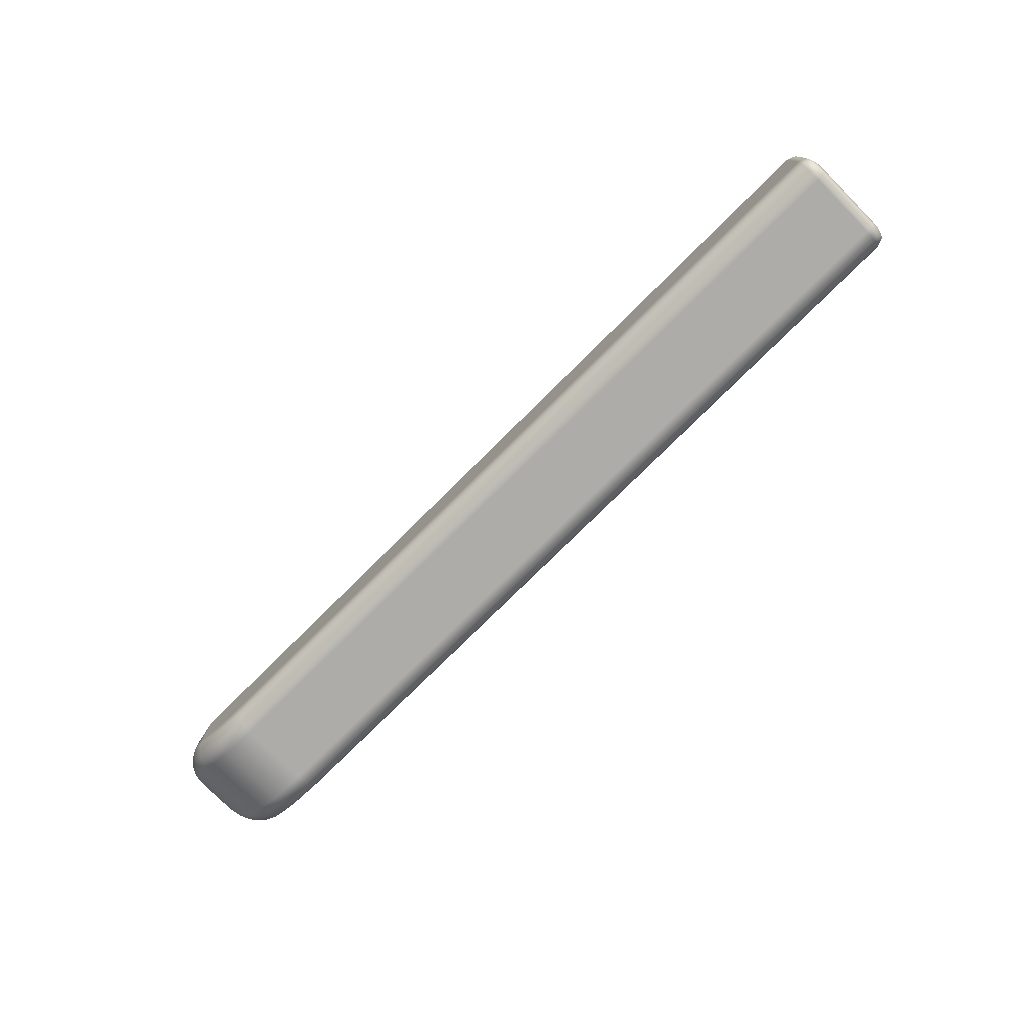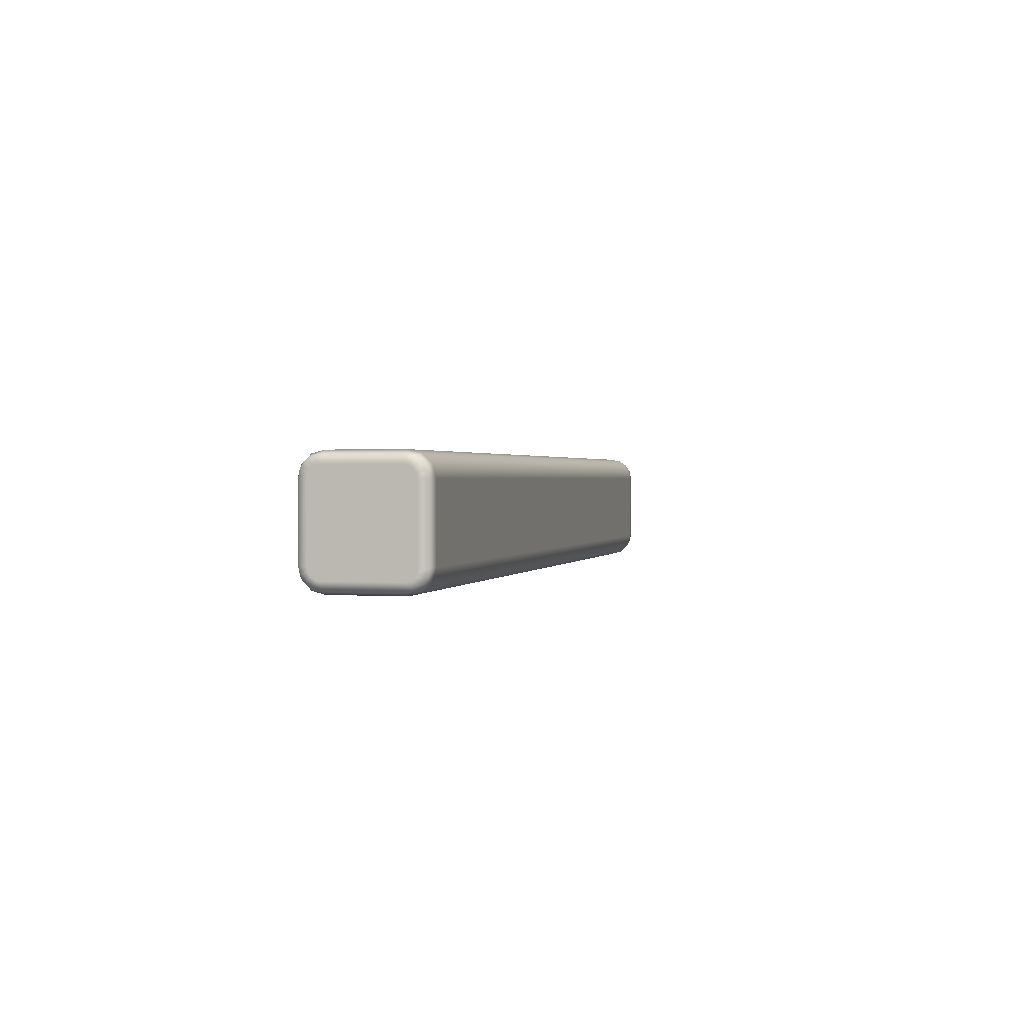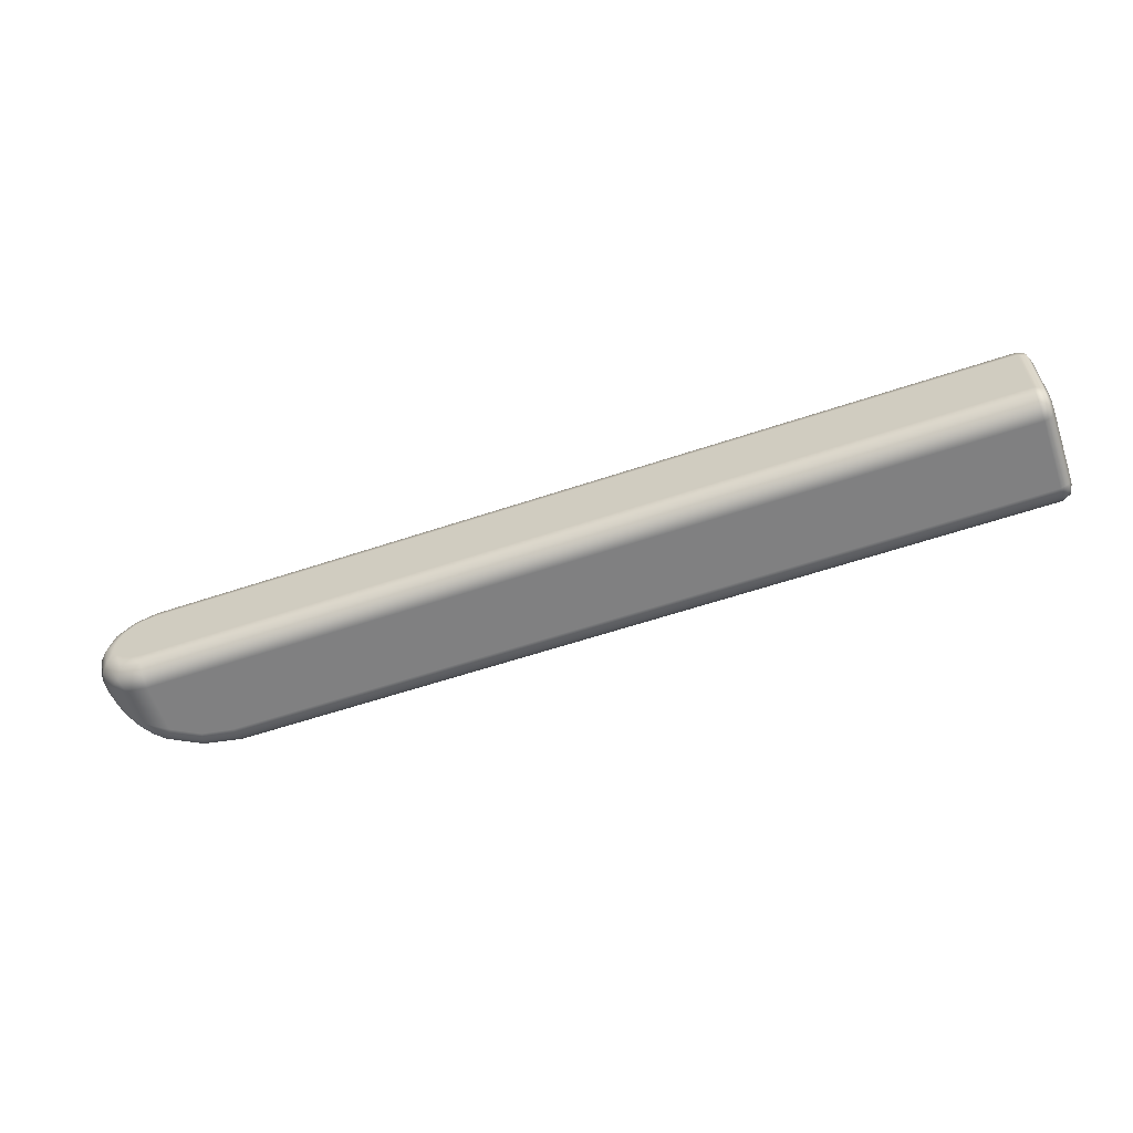
<metadata>
{"format":"obj","ext":"obj","renderer":"f3d","projection":"perspective","resolution":1024,"background":"white","views":[{"elev":-76.9,"azim":44.8,"up":"+Z"},{"elev":1.1,"azim":104.8,"up":"+Y"},{"elev":-60.1,"azim":18.9,"up":"+Y"}]}
</metadata>
<code>
v  -0.8 0 0.02
v  -0.8 0 0.02
v  -0.8 0 0.02
v  -0.8259 0 0.02431
v  -0.8259 0 0.02431
v  -0.8259 0 0.02431
v  -0.849 0 0.03676
v  -0.849 0 0.03676
v  -0.849 0 0.03676
v  -0.849 0 0.03676
v  -0.849 0 0.08
v  -0.849 0 0.08
v  -0.849 0 0.08
v  -0.849 0 0.08
v  -0.11 0 0.08
v  -0.11 0 0.08
v  -0.11 0 0.08
v  -0.11 0 0.08
v  -0.11 0 0.02
v  -0.11 0 0.02
v  -0.11 0 0.02
v  -0.11 0 0.02
v  -0.8 0.1 0.02
v  -0.8 0.1 0.02
v  -0.8 0.1 0.02
v  -0.11 0.1 0.02
v  -0.11 0.1 0.02
v  -0.11 0.1 0.02
v  -0.11 0.1 0.02
v  -0.11 0.1 0.08
v  -0.11 0.1 0.08
v  -0.11 0.1 0.08
v  -0.11 0.1 0.08
v  -0.849 0.1 0.08
v  -0.849 0.1 0.08
v  -0.849 0.1 0.08
v  -0.849 0.1 0.08
v  -0.849 0.1 0.03676
v  -0.849 0.1 0.03676
v  -0.849 0.1 0.03676
v  -0.849 0.1 0.03676
v  -0.8259 0.1 0.02431
v  -0.8259 0.1 0.02431
v  -0.8259 0.1 0.02431
v  -0.11 0.02 0.1
v  -0.11 0.02 0.1
v  -0.11 0.02 0.1
v  -0.11 0.02 0.1
v  -0.849 0.02 0.1
v  -0.849 0.02 0.1
v  -0.849 0.02 0.1
v  -0.8582 0.02146 0.1
v  -0.8582 0.02146 0.1
v  -0.8666 0.02572 0.1
v  -0.8666 0.02572 0.1
v  -0.8733 0.03236 0.1
v  -0.8733 0.03236 0.1
v  -0.8775 0.04072 0.1
v  -0.8775 0.04072 0.1
v  -0.879 0.05 0.1
v  -0.879 0.05 0.1
v  -0.8775 0.05928 0.1
v  -0.8775 0.05928 0.1
v  -0.8733 0.06764 0.1
v  -0.8733 0.06764 0.1
v  -0.8666 0.07428 0.1
v  -0.8666 0.07428 0.1
v  -0.8582 0.07854 0.1
v  -0.8582 0.07854 0.1
v  -0.849 0.08 0.1
v  -0.849 0.08 0.1
v  -0.849 0.08 0.1
v  -0.11 0.08 0.1
v  -0.11 0.08 0.1
v  -0.11 0.08 0.1
v  -0.11 0.08 0.1
v  -0.8 0.02 0
v  -0.8 0.02 0
v  -0.8 0.02 0
v  -0.8 0.02 0
v  -0.11 0.02 0
v  -0.11 0.02 0
v  -0.11 0.02 0
v  -0.11 0.02 0
v  -0.11 0.08 0
v  -0.11 0.08 0
v  -0.11 0.08 0
v  -0.11 0.08 0
v  -0.8 0.08 0
v  -0.8 0.08 0
v  -0.8 0.08 0
v  -0.8 0.08 0
v  -0.8612 0.02 0.02095
v  -0.8612 0.02 0.02095
v  -0.8612 0.02 0.02095
v  -0.8324 0.02 0.005383
v  -0.8324 0.02 0.005383
v  -0.8324 0.02 0.005383
v  -0.8324 0.08 0.005383
v  -0.8324 0.08 0.005383
v  -0.8324 0.08 0.005383
v  -0.8612 0.08 0.02095
v  -0.8612 0.08 0.02095
v  -0.8612 0.08 0.02095
v  -0.8696 0.07925 0.02821
v  -0.8696 0.07925 0.02821
v  -0.8762 0.0775 0.0353
v  -0.8762 0.0775 0.0353
v  -0.8814 0.07528 0.04197
v  -0.8814 0.07528 0.04197
v  -0.8855 0.0729 0.04809
v  -0.8855 0.0729 0.04809
v  -0.8911 0.06812 0.05885
v  -0.8911 0.06812 0.05885
v  -0.8946 0.0637 0.06761
v  -0.8946 0.0637 0.06761
v  -0.8967 0.05971 0.07464
v  -0.8967 0.05971 0.07464
v  -0.898 0.056 0.08007
v  -0.898 0.056 0.08007
v  -0.8986 0.05238 0.08351
v  -0.8986 0.05238 0.08351
v  -0.8986 0.05238 0.08351
v  -0.8987 0.04999 0.08368
v  -0.8987 0.04999 0.08368
v  -0.8986 0.04762 0.08351
v  -0.8986 0.04762 0.08351
v  -0.8986 0.04762 0.08351
v  -0.898 0.04402 0.08008
v  -0.898 0.04402 0.08008
v  -0.8968 0.04033 0.07471
v  -0.8968 0.04033 0.07471
v  -0.8947 0.03637 0.06774
v  -0.8947 0.03637 0.06774
v  -0.8912 0.03193 0.05896
v  -0.8912 0.03193 0.05896
v  -0.8855 0.02713 0.04817
v  -0.8855 0.02713 0.04817
v  -0.8814 0.02471 0.04195
v  -0.8814 0.02471 0.04195
v  -0.8761 0.02244 0.03508
v  -0.8761 0.02244 0.03508
v  -0.8693 0.02069 0.02787
v  -0.8693 0.02069 0.02787
v  -0.8692 0.09572 0.08
v  -0.8692 0.09572 0.08
v  -0.886 0.08364 0.08
v  -0.886 0.08364 0.08
v  -0.8964 0.06582 0.08
v  -0.8964 0.06582 0.08
v  -0.8964 0.06582 0.08
v  -0.8958 0.06749 0.07867
v  -0.8958 0.06749 0.07867
v  -0.8958 0.06749 0.07867
v  -0.8927 0.07429 0.07276
v  -0.8927 0.07429 0.07276
v  -0.8912 0.07686 0.07035
v  -0.8912 0.07686 0.07035
v  -0.8912 0.07686 0.07035
v  -0.8898 0.07895 0.06831
v  -0.8898 0.07895 0.06831
v  -0.8857 0.08391 0.06323
v  -0.8857 0.08391 0.06323
v  -0.8846 0.08516 0.06188
v  -0.8846 0.08516 0.06188
v  -0.8846 0.08516 0.06188
v  -0.8803 0.089 0.05749
v  -0.8803 0.089 0.05749
v  -0.8758 0.09221 0.05348
v  -0.8758 0.09221 0.05348
v  -0.8758 0.09221 0.05348
v  -0.8729 0.09393 0.05112
v  -0.8729 0.09393 0.05112
v  -0.8643 0.09759 0.04512
v  -0.8643 0.09759 0.04512
v  -0.8643 0.09759 0.04512
v  -0.8627 0.09809 0.04409
v  -0.8627 0.09809 0.04409
v  -0.8964 0.03418 0.08
v  -0.8964 0.03418 0.08
v  -0.8964 0.03418 0.08
v  -0.886 0.01636 0.08
v  -0.886 0.01636 0.08
v  -0.8692 0.004273 0.08
v  -0.8692 0.004273 0.08
v  -0.8622 0.001784 0.0438
v  -0.8622 0.001784 0.0438
v  -0.8643 0.002412 0.04512
v  -0.8643 0.002412 0.04512
v  -0.8643 0.002412 0.04512
v  -0.8727 0.005991 0.05101
v  -0.8727 0.005991 0.05101
v  -0.8758 0.007812 0.0535
v  -0.8758 0.007812 0.0535
v  -0.8758 0.007812 0.0535
v  -0.8803 0.01102 0.05751
v  -0.8803 0.01102 0.05751
v  -0.8846 0.01485 0.06188
v  -0.8846 0.01485 0.06188
v  -0.8846 0.01485 0.06188
v  -0.8858 0.01612 0.06326
v  -0.8858 0.01612 0.06326
v  -0.8898 0.02108 0.06835
v  -0.8898 0.02108 0.06835
v  -0.8912 0.02314 0.07035
v  -0.8912 0.02314 0.07035
v  -0.8912 0.02314 0.07035
v  -0.8927 0.02576 0.07281
v  -0.8927 0.02576 0.07281
v  -0.8958 0.03251 0.07867
v  -0.8958 0.03251 0.07867
v  -0.8958 0.03251 0.07867
v  -0.1 0.08 0.01
v  -0.1 0.08 0.01
v  -0.1 0.08 0.01
v  -0.1 0.02 0.01
v  -0.1 0.02 0.01
v  -0.1 0.02 0.01
v  -0.1 0.0162 0.01075
v  -0.1 0.0162 0.01075
v  -0.1 0.01293 0.01293
v  -0.1 0.01293 0.01293
v  -0.1 0.01075 0.0162
v  -0.1 0.01075 0.0162
v  -0.1 0.01 0.02
v  -0.1 0.01 0.02
v  -0.1 0.01 0.02
v  -0.1 0.01 0.08
v  -0.1 0.01 0.08
v  -0.1 0.01 0.08
v  -0.1 0.01075 0.0838
v  -0.1 0.01075 0.0838
v  -0.1 0.01293 0.08707
v  -0.1 0.01293 0.08707
v  -0.1 0.0162 0.08925
v  -0.1 0.0162 0.08925
v  -0.1 0.02 0.09
v  -0.1 0.02 0.09
v  -0.1 0.02 0.09
v  -0.1 0.08 0.09
v  -0.1 0.08 0.09
v  -0.1 0.08 0.09
v  -0.1 0.0838 0.08925
v  -0.1 0.0838 0.08925
v  -0.1 0.08707 0.08707
v  -0.1 0.08707 0.08707
v  -0.1 0.08925 0.0838
v  -0.1 0.08925 0.0838
v  -0.1 0.09 0.08
v  -0.1 0.09 0.08
v  -0.1 0.09 0.08
v  -0.1 0.09 0.02
v  -0.1 0.09 0.02
v  -0.1 0.09 0.02
v  -0.1 0.08925 0.0162
v  -0.1 0.08925 0.0162
v  -0.1 0.08707 0.01293
v  -0.1 0.08707 0.01293
v  -0.1 0.0838 0.01075
v  -0.1 0.0838 0.01075
v  -0.1029 0.09707 0.02
v  -0.1029 0.09707 0.02
v  -0.1029 0.09707 0.02
v  -0.1029 0.09707 0.08
v  -0.1029 0.09707 0.08
v  -0.1029 0.09707 0.08
v  -0.1029 0.08 0.09707
v  -0.1029 0.08 0.09707
v  -0.1029 0.08 0.09707
v  -0.1029 0.02 0.09707
v  -0.1029 0.02 0.09707
v  -0.1029 0.02 0.09707
v  -0.1029 0.002929 0.08
v  -0.1029 0.002929 0.08
v  -0.1029 0.002929 0.08
v  -0.1029 0.002929 0.02
v  -0.1029 0.002929 0.02
v  -0.1029 0.002929 0.02
v  -0.1029 0.02 0.002929
v  -0.1029 0.02 0.002929
v  -0.1029 0.02 0.002929
v  -0.1029 0.08 0.002929
v  -0.1029 0.08 0.002929
v  -0.1029 0.08 0.002929
v  -0.8 0.01 0.002679
v  -0.8 0.01 0.002679
v  -0.8 0.002679 0.01
v  -0.8 0.002679 0.01
v  -0.11 0.002679 0.01
v  -0.11 0.002679 0.01
v  -0.11 0.01 0.002679
v  -0.11 0.01 0.002679
v  -0.8284 0.001522 0.01707
v  -0.8305 0.005858 0.01093
v  -0.8319 0.01235 0.006824
v  -0.8609 0.01557 0.02134
v  -0.8609 0.01557 0.02134
v  -0.8609 0.01557 0.02134
v  -0.86 0.01134 0.02251
v  -0.86 0.01134 0.02251
v  -0.86 0.01134 0.02251
v  -0.8596 0.01 0.02307
v  -0.8596 0.01 0.02307
v  -0.8586 0.007541 0.0244
v  -0.8586 0.007541 0.0244
v  -0.8586 0.007541 0.0244
v  -0.8566 0.004369 0.0269
v  -0.8566 0.004369 0.0269
v  -0.8566 0.004369 0.0269
v  -0.8551 0.002679 0.02886
v  -0.8551 0.002679 0.02886
v  -0.8543 0.001983 0.0299
v  -0.8543 0.001983 0.0299
v  -0.8543 0.001983 0.0299
v  -0.8517 0.000501 0.03324
v  -0.8517 0.000501 0.03324
v  -0.8517 0.000501 0.03324
v  -0.8609 0.08443 0.02134
v  -0.8609 0.08443 0.02134
v  -0.8609 0.08443 0.02134
v  -0.8706 0.08344 0.02993
v  -0.879 0.08084 0.03948
v  -0.8859 0.07704 0.04968
v  -0.8913 0.07234 0.06029
v  -0.8952 0.06687 0.07107
v  -0.8978 0.06033 0.08168
v  -0.8978 0.06033 0.08168
v  -0.8978 0.06033 0.08168
v  -0.8981 0.05871 0.08213
v  -0.8981 0.05871 0.08213
v  -0.8584 0.09899 0.03897
v  -0.8517 0.0995 0.03324
v  -0.8517 0.0995 0.03324
v  -0.8517 0.0995 0.03324
v  -0.8543 0.09802 0.0299
v  -0.8543 0.09802 0.0299
v  -0.8543 0.09802 0.0299
v  -0.8698 0.09522 0.04515
v  -0.8627 0.09725 0.03726
v  -0.8551 0.09732 0.02886
v  -0.8551 0.09732 0.02886
v  -0.8796 0.08923 0.05256
v  -0.8734 0.0925 0.04354
v  -0.8657 0.09476 0.0349
v  -0.8566 0.09563 0.0269
v  -0.8566 0.09563 0.0269
v  -0.8566 0.09563 0.0269
v  -0.8586 0.09246 0.0244
v  -0.8586 0.09246 0.0244
v  -0.8586 0.09246 0.0244
v  -0.8873 0.08171 0.0605
v  -0.8822 0.08586 0.05086
v  -0.8757 0.08924 0.0415
v  -0.8679 0.09157 0.03259
v  -0.8596 0.09 0.02307
v  -0.8596 0.09 0.02307
v  -0.8929 0.07319 0.06853
v  -0.889 0.07798 0.05862
v  -0.8837 0.08213 0.04889
v  -0.8772 0.08549 0.03949
v  -0.8693 0.08779 0.03061
v  -0.86 0.08866 0.02251
v  -0.86 0.08866 0.02251
v  -0.86 0.08866 0.02251
v  -0.8929 0.02681 0.06853
v  -0.889 0.02202 0.05862
v  -0.8837 0.01787 0.0489
v  -0.8772 0.01451 0.03949
v  -0.8693 0.01221 0.03061
v  -0.8707 0.01656 0.02993
v  -0.879 0.01917 0.03948
v  -0.8859 0.02297 0.04968
v  -0.8913 0.02766 0.06029
v  -0.8952 0.03313 0.07108
v  -0.8979 0.03994 0.08176
v  -0.8979 0.03994 0.08176
v  -0.8979 0.03994 0.08176
v  -0.8873 0.01828 0.0605
v  -0.8822 0.01414 0.05086
v  -0.8757 0.01076 0.0415
v  -0.8679 0.008431 0.03259
v  -0.8796 0.01077 0.05256
v  -0.8734 0.007504 0.04354
v  -0.8657 0.005236 0.0349
v  -0.8698 0.004778 0.04515
v  -0.8627 0.002753 0.03726
v  -0.8584 0.001011 0.03896
v  -0.8981 0.04141 0.08216
v  -0.8981 0.04141 0.08216
v  -0.8284 0.09848 0.01707
v  -0.8305 0.09414 0.01093
v  -0.8319 0.08765 0.006824
v  -0.8 0.09 0.002679
v  -0.8 0.09 0.002679
v  -0.8 0.09732 0.01
v  -0.8 0.09732 0.01
v  -0.11 0.09 0.002679
v  -0.11 0.09 0.002679
v  -0.11 0.09732 0.01
v  -0.11 0.09732 0.01
v  -0.1029 0.08653 0.004228
v  -0.1029 0.09207 0.007929
v  -0.1029 0.09577 0.01347
v  -0.1029 0.004228 0.01347
v  -0.1029 0.007929 0.007929
v  -0.1029 0.01347 0.004228
v  -0.849 0.002679 0.09
v  -0.849 0.002679 0.09
v  -0.849 0.002679 0.09
v  -0.849 0.01001 0.09733
v  -0.849 0.01001 0.09733
v  -0.849 0.01001 0.09733
v  -0.11 0.01 0.09732
v  -0.11 0.01 0.09732
v  -0.11 0.002679 0.09
v  -0.11 0.002679 0.09
v  -0.849 0.08999 0.09733
v  -0.849 0.08999 0.09733
v  -0.849 0.08999 0.09733
v  -0.849 0.09732 0.09
v  -0.849 0.09732 0.09
v  -0.849 0.09732 0.09
v  -0.11 0.09732 0.09
v  -0.11 0.09732 0.09
v  -0.11 0.09 0.09732
v  -0.11 0.09 0.09732
v  -0.869 0.01537 0.09733
v  -0.8836 0.03001 0.09733
v  -0.889 0.05 0.09733
v  -0.8836 0.07 0.09733
v  -0.869 0.08463 0.09733
v  -0.8727 0.09098 0.09
v  -0.89 0.07366 0.09
v  -0.8963 0.05 0.09
v  -0.89 0.02634 0.09
v  -0.8727 0.009019 0.09
v  -0.1029 0.09577 0.08653
v  -0.1029 0.09207 0.09207
v  -0.1029 0.08653 0.09577
v  -0.1029 0.01347 0.09577
v  -0.1029 0.007929 0.09207
v  -0.1029 0.004228 0.08653
g 0
g 1
f 11 4 1
f 293 3 5
f 19 11 1
f 287 21 2
f 293 288 3
f 11 7 4
f 315 5 9
f 315 293 5
f 184 8 12
f 186 8 184
f 316 10 187
f 19 15 11
f 415 13 17
f 436 185 14
f 415 407 13
f 436 14 408
f 276 16 20
f 276 273 16
f 442 18 274
f 442 416 18
f 290 277 22
f 289 21 287
f 30 26 23
f 399 25 28
f 42 30 23
f 395 43 24
f 399 396 25
f 264 27 31
f 264 261 27
f 403 29 262
f 403 400 29
f 38 34 30
f 420 32 36
f 42 38 30
f 424 265 33
f 423 32 420
f 177 35 39
f 174 145 35
f 421 37 146
f 177 174 35
f 390 41 43
f 331 178 40
f 332 331 40
f 390 334 41
f 395 390 43
f 70 49 45
f 410 47 50
f 73 70 45
f 270 74 46
f 414 271 48
f 413 47 410
f 68 52 49
f 411 51 53
f 70 68 49
f 66 54 52
f 427 53 55
f 68 66 52
f 427 411 53
f 64 56 54
f 427 55 57
f 66 64 54
f 62 58 56
f 428 57 59
f 64 62 56
f 428 427 57
f 62 60 58
f 428 59 61
f 429 61 63
f 429 428 61
f 430 63 65
f 430 429 63
f 430 65 67
f 431 67 69
f 431 430 67
f 431 69 72
f 425 71 75
f 425 417 71
f 431 72 418
f 270 267 74
f 439 76 268
f 439 426 76
f 85 81 77
f 291 79 83
f 89 85 77
f 96 90 78
f 286 97 80
f 291 285 79
f 282 82 86
f 282 279 82
f 406 84 280
f 406 292 84
f 394 87 92
f 398 283 88
f 397 87 394
f 99 90 96
f 392 91 100
f 393 91 392
f 99 96 93
f 295 94 97
f 102 99 93
f 143 102 93
f 370 144 95
f 296 94 295
f 370 95 297
f 295 97 286
f 320 100 104
f 392 100 320
f 143 105 102
f 318 103 106
f 141 107 105
f 321 106 108
f 143 141 105
f 321 318 106
f 139 109 107
f 322 108 110
f 141 139 107
f 322 321 108
f 137 111 109
f 323 110 112
f 139 137 109
f 323 322 110
f 137 113 111
f 324 112 114
f 324 323 112
f 135 115 113
f 324 114 116
f 137 135 113
f 133 117 115
f 325 116 118
f 135 133 115
f 325 324 116
f 131 119 117
f 326 118 120
f 133 131 117
f 326 325 118
f 126 121 119
f 329 120 122
f 129 126 119
f 131 129 119
f 329 326 120
f 126 124 121
f 434 123 125
f 433 330 123
f 434 433 123
f 434 125 128
f 388 127 130
f 434 128 389
f 388 130 132
f 374 132 134
f 375 132 374
f 388 132 375
f 374 134 136
f 373 136 138
f 374 136 373
f 372 138 140
f 373 138 372
f 371 140 142
f 372 140 371
f 370 142 144
f 371 142 370
f 162 147 145
f 432 146 148
f 164 162 145
f 167 164 145
f 169 167 145
f 172 169 145
f 174 172 145
f 432 421 146
f 152 149 147
f 433 148 151
f 155 152 147
f 157 155 147
f 160 157 147
f 162 160 147
f 433 432 148
f 326 150 153
f 433 151 328
f 357 153 156
f 326 153 325
f 357 325 153
f 357 156 158
f 163 158 161
f 351 158 163
f 358 158 351
f 358 357 158
f 351 163 165
f 342 165 168
f 352 165 342
f 352 351 165
f 342 168 170
f 338 170 173
f 343 170 338
f 343 342 170
f 338 173 175
f 331 175 178
f 339 175 331
f 339 338 175
f 210 182 179
f 435 181 183
f 374 211 180
f 375 374 180
f 434 377 181
f 435 434 181
f 191 184 182
f 436 183 185
f 193 191 182
f 196 193 182
f 198 196 182
f 201 198 182
f 203 201 182
f 205 203 182
f 208 205 182
f 210 208 182
f 436 435 183
f 188 186 184
f 191 188 184
f 387 187 189
f 387 316 187
f 385 189 192
f 386 189 385
f 387 189 386
f 385 192 194
f 382 194 197
f 383 194 382
f 385 194 383
f 382 197 199
f 378 199 202
f 379 199 378
f 382 199 379
f 378 202 204
f 378 204 206
f 365 206 209
f 366 206 365
f 378 206 366
f 365 209 211
f 374 365 211
f 237 216 213
f 279 214 217
f 240 237 213
f 259 240 213
f 401 260 215
f 282 214 279
f 401 215 283
f 235 219 216
f 280 218 220
f 237 235 216
f 233 221 219
f 406 220 222
f 235 233 219
f 406 280 220
f 231 223 221
f 405 222 224
f 233 231 221
f 406 222 405
f 228 225 223
f 404 224 227
f 231 228 223
f 405 224 404
f 273 226 229
f 276 226 273
f 404 227 277
f 274 230 232
f 442 232 234
f 442 274 232
f 441 234 236
f 442 234 441
f 440 236 239
f 441 236 440
f 267 238 241
f 270 238 267
f 440 239 271
f 259 243 240
f 268 242 244
f 257 245 243
f 439 244 246
f 259 257 243
f 439 268 244
f 255 247 245
f 438 246 248
f 257 255 245
f 439 246 438
f 252 249 247
f 437 248 251
f 255 252 247
f 438 248 437
f 261 250 253
f 264 250 261
f 437 251 265
f 262 254 256
f 403 256 258
f 403 262 256
f 402 258 260
f 403 258 402
f 402 260 401
f 437 265 424
f 440 271 414
f 404 277 290
f 401 283 398
f 289 287 285
f 294 286 288
f 291 289 285
f 295 286 294
f 294 288 293
f 405 290 292
f 405 404 290
f 406 405 292
f 307 294 293
f 310 307 293
f 312 310 293
f 315 312 293
f 299 295 294
f 302 299 294
f 304 302 294
f 307 304 294
f 299 296 295
f 369 297 300
f 370 297 369
f 381 300 303
f 381 369 300
f 381 303 305
f 384 305 308
f 384 381 305
f 386 308 311
f 386 384 308
f 386 311 313
f 387 313 316
f 387 386 313
f 362 318 321
f 392 320 364
f 360 321 322
f 361 321 360
f 362 321 361
f 359 322 323
f 360 322 359
f 358 323 324
f 359 323 358
f 357 324 325
f 358 324 357
f 433 328 330
f 339 331 332
f 339 332 335
f 390 337 334
f 344 339 335
f 344 335 340
f 391 341 337
f 391 337 390
f 344 338 339
f 344 343 338
f 345 344 340
f 391 347 341
f 353 342 343
f 353 352 342
f 354 343 344
f 354 353 343
f 354 344 345
f 354 345 348
f 391 350 347
f 361 354 348
f 361 348 355
f 392 356 350
f 392 350 391
f 359 351 352
f 359 358 351
f 360 352 353
f 360 359 352
f 361 353 354
f 361 360 353
f 362 361 355
f 392 364 356
f 373 366 365
f 374 373 365
f 372 367 366
f 378 366 367
f 373 372 366
f 371 368 367
f 379 367 368
f 372 371 367
f 379 378 367
f 370 369 368
f 380 368 369
f 371 370 368
f 380 379 368
f 381 380 369
f 434 389 377
f 382 379 380
f 383 380 381
f 383 382 380
f 384 383 381
f 385 383 384
f 386 385 384
f 395 391 390
f 393 392 391
f 395 393 391
f 397 394 396
f 399 397 396
f 402 398 400
f 402 401 398
f 403 402 400
f 413 410 407
f 427 408 411
f 415 413 407
f 436 408 427
f 441 414 416
f 441 440 414
f 442 441 416
f 423 420 417
f 432 418 421
f 425 423 417
f 432 431 418
f 438 424 426
f 438 437 424
f 439 438 426
f 436 427 428
f 435 428 429
f 436 428 435
f 434 429 430
f 435 429 434
f 433 430 431
f 434 430 433
f 433 431 432

</code>
